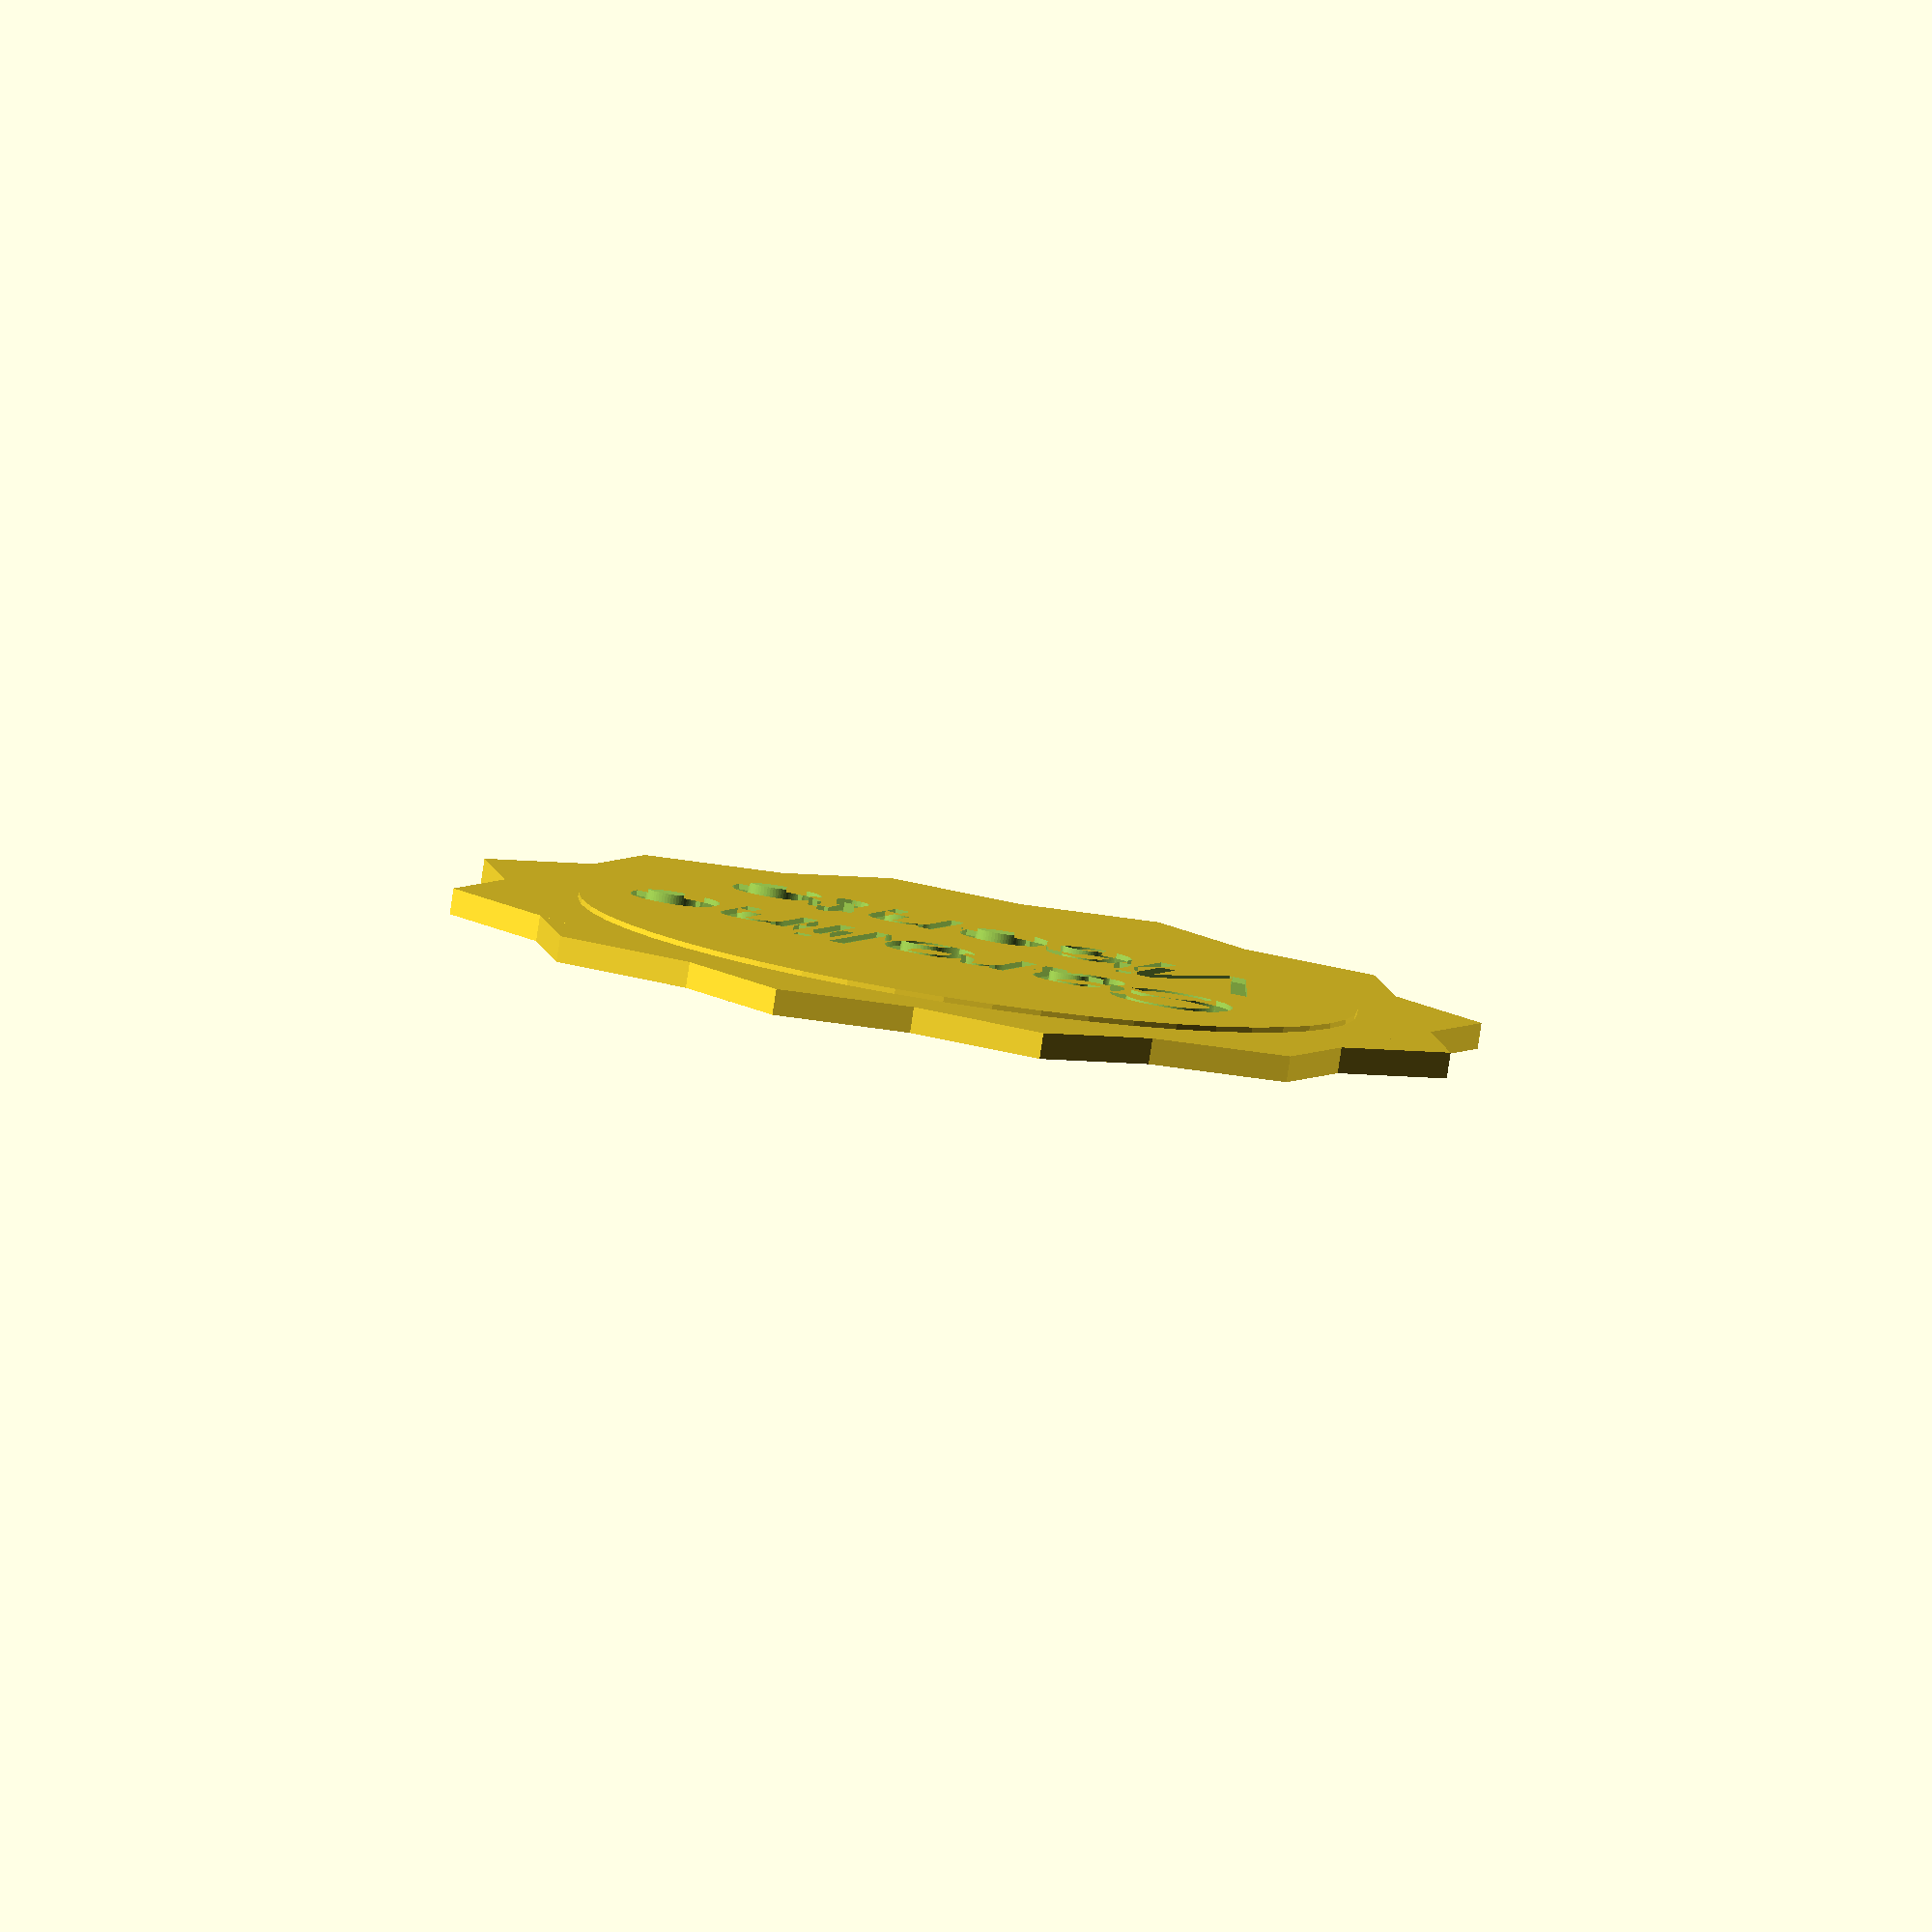
<openscad>
/* [SIZE CONFIGURATION] */
// External Size
size1=80;
// Internal Size
size2=60;
/* [TEXT DECORATION] */
text1= "Caroline";
offset1=-8;
text2= "Vicente";
offset2=-1;
/* [HIDDEN] */

$fn=50;

difference(){
    
    union(){
    
        cylinder(h=2,d=size1,$fn=6);
        rotate(a=[0,0,30])
                cylinder(h=2,d=size1,$fn=6);
        cylinder(h=2.4,d=size2);        
    }    
    translate([-16+offset1,0,2])
        linear_extrude(height=1)
            text(text1);
    
    translate([-20+offset2,-15,2])
        linear_extrude(height=1)
            text(text2);
    
}
</openscad>
<views>
elev=82.7 azim=201.6 roll=351.4 proj=o view=solid
</views>
